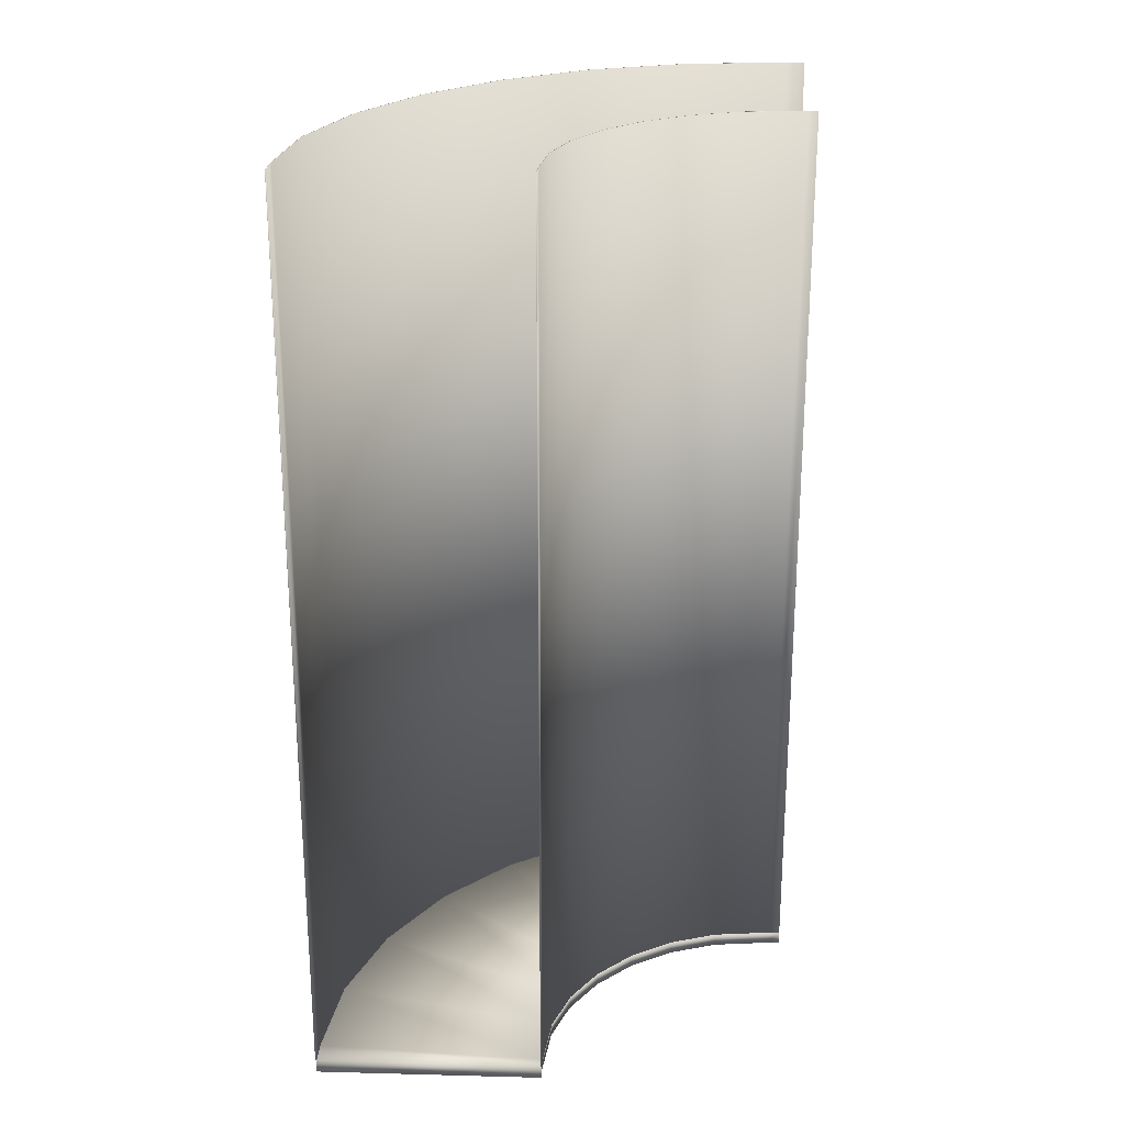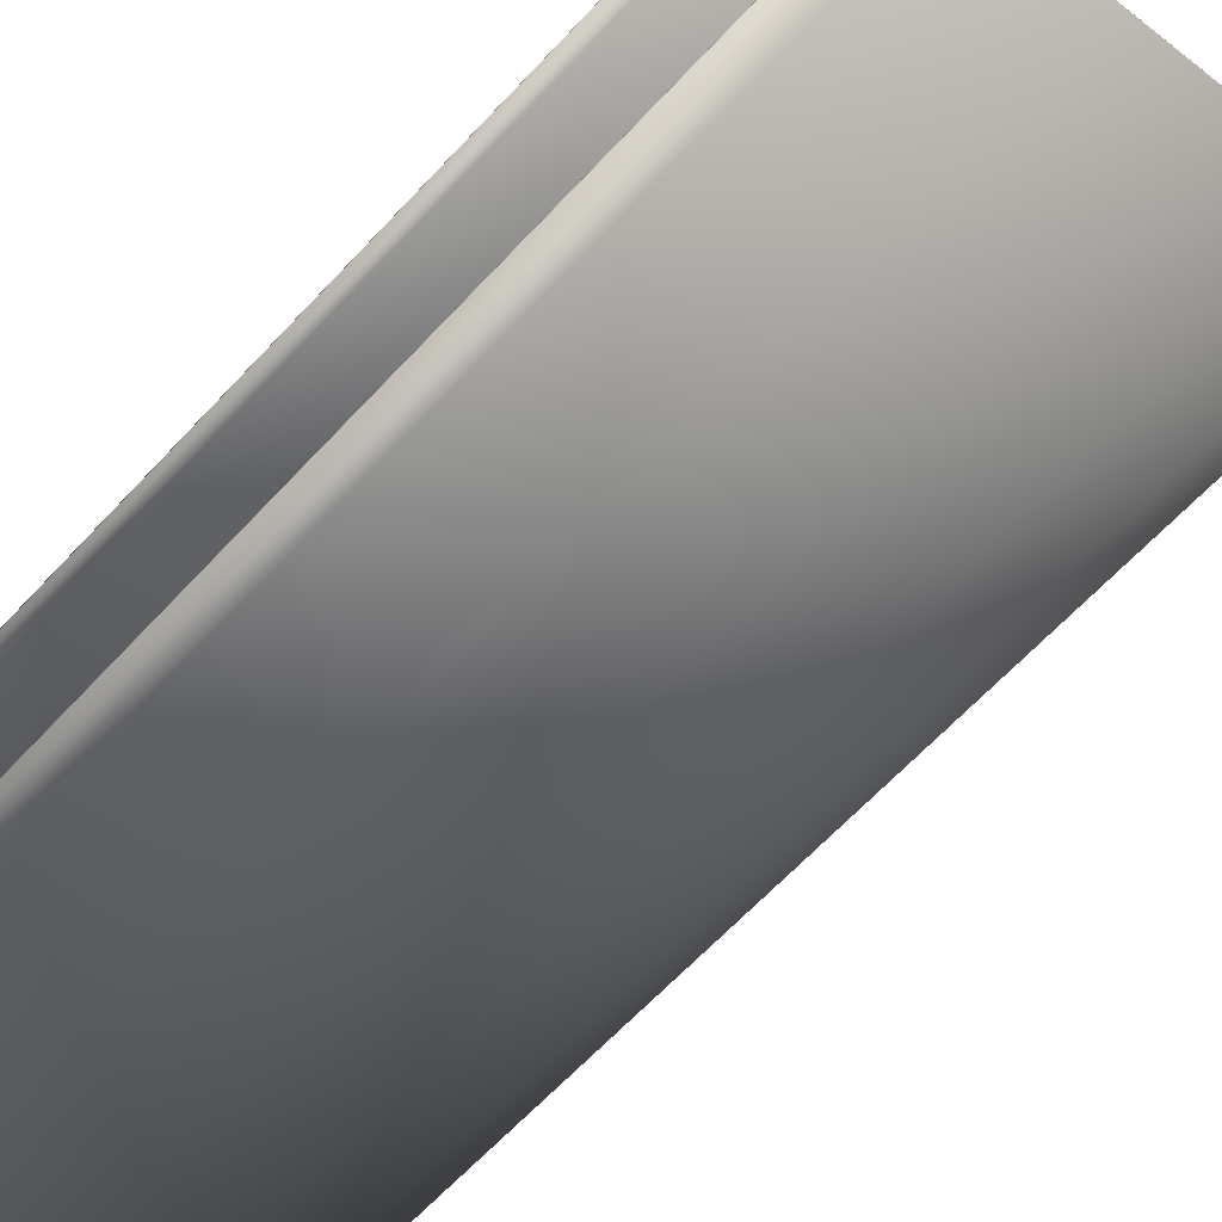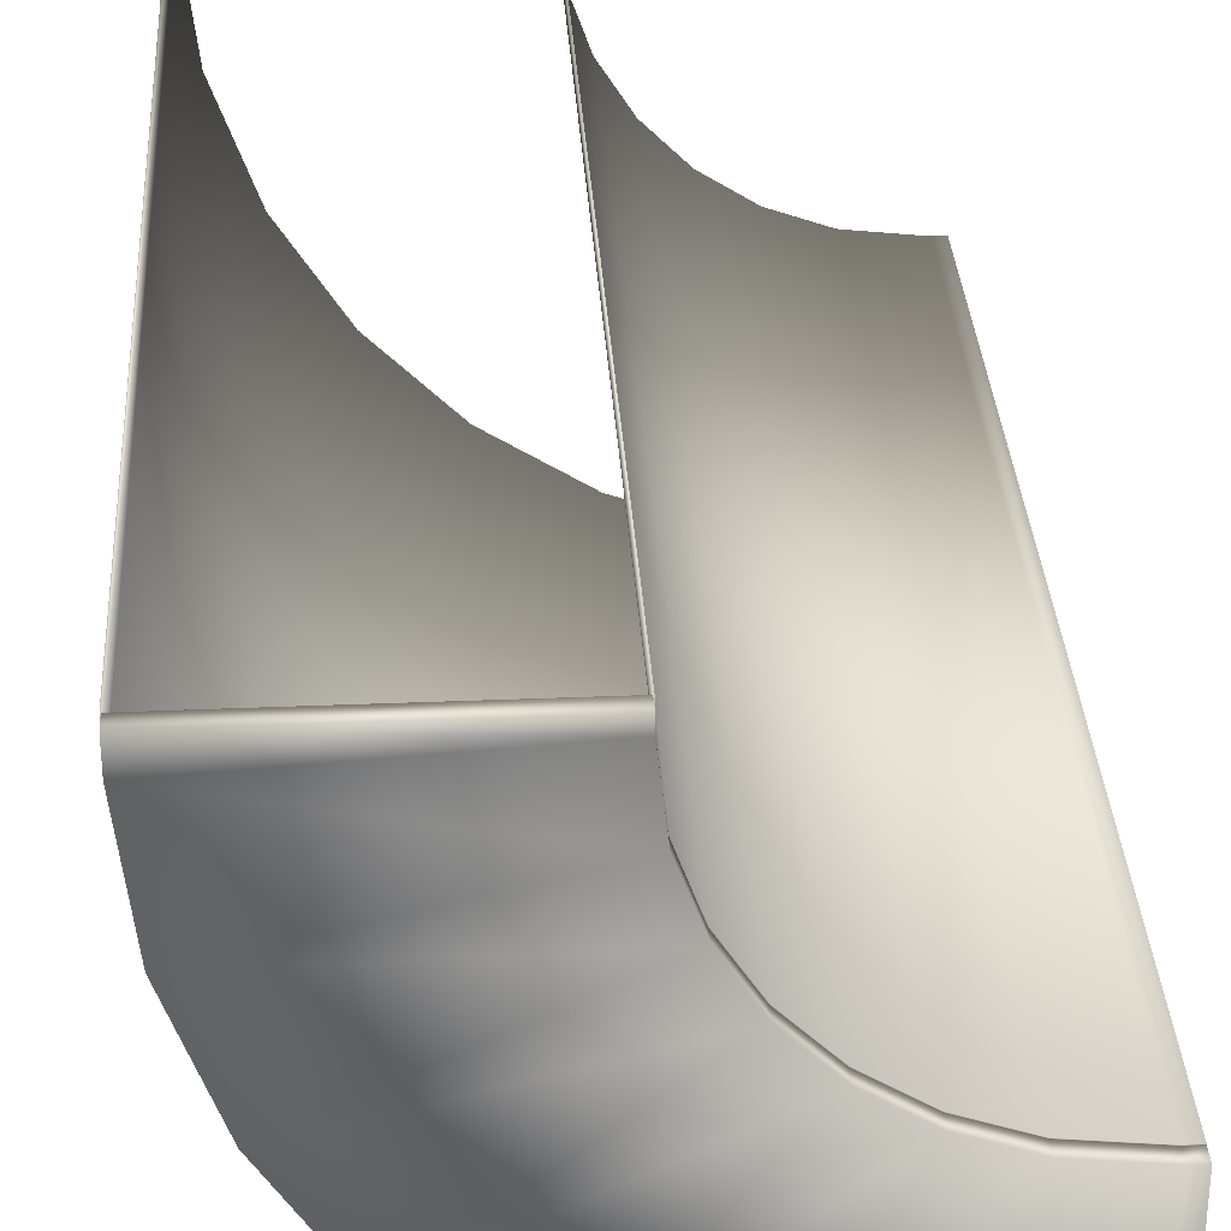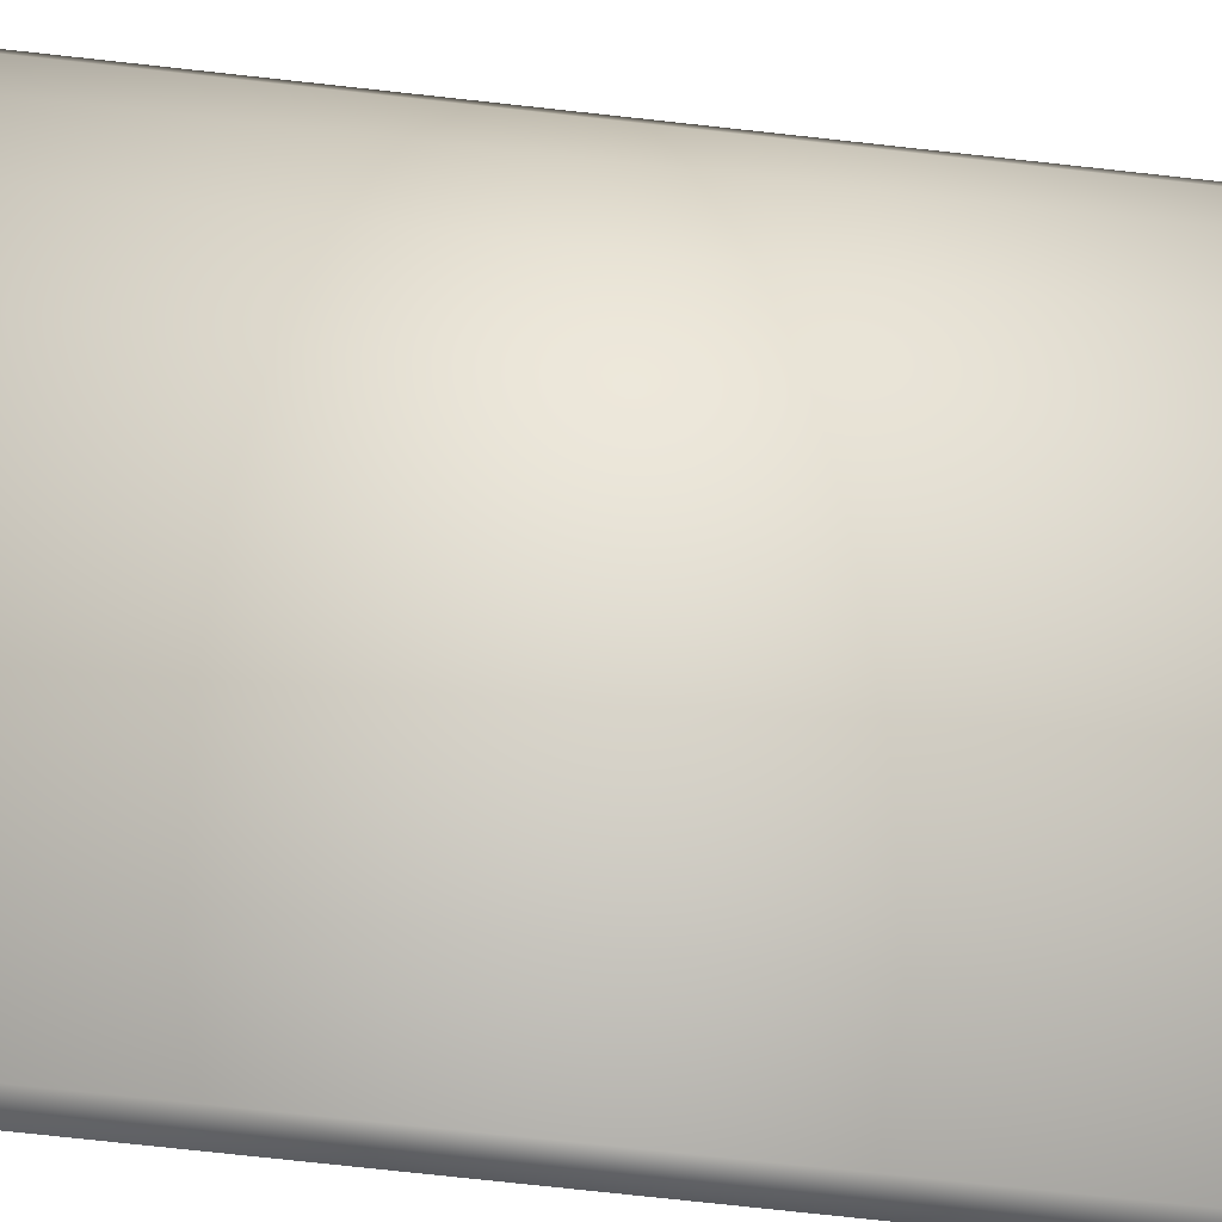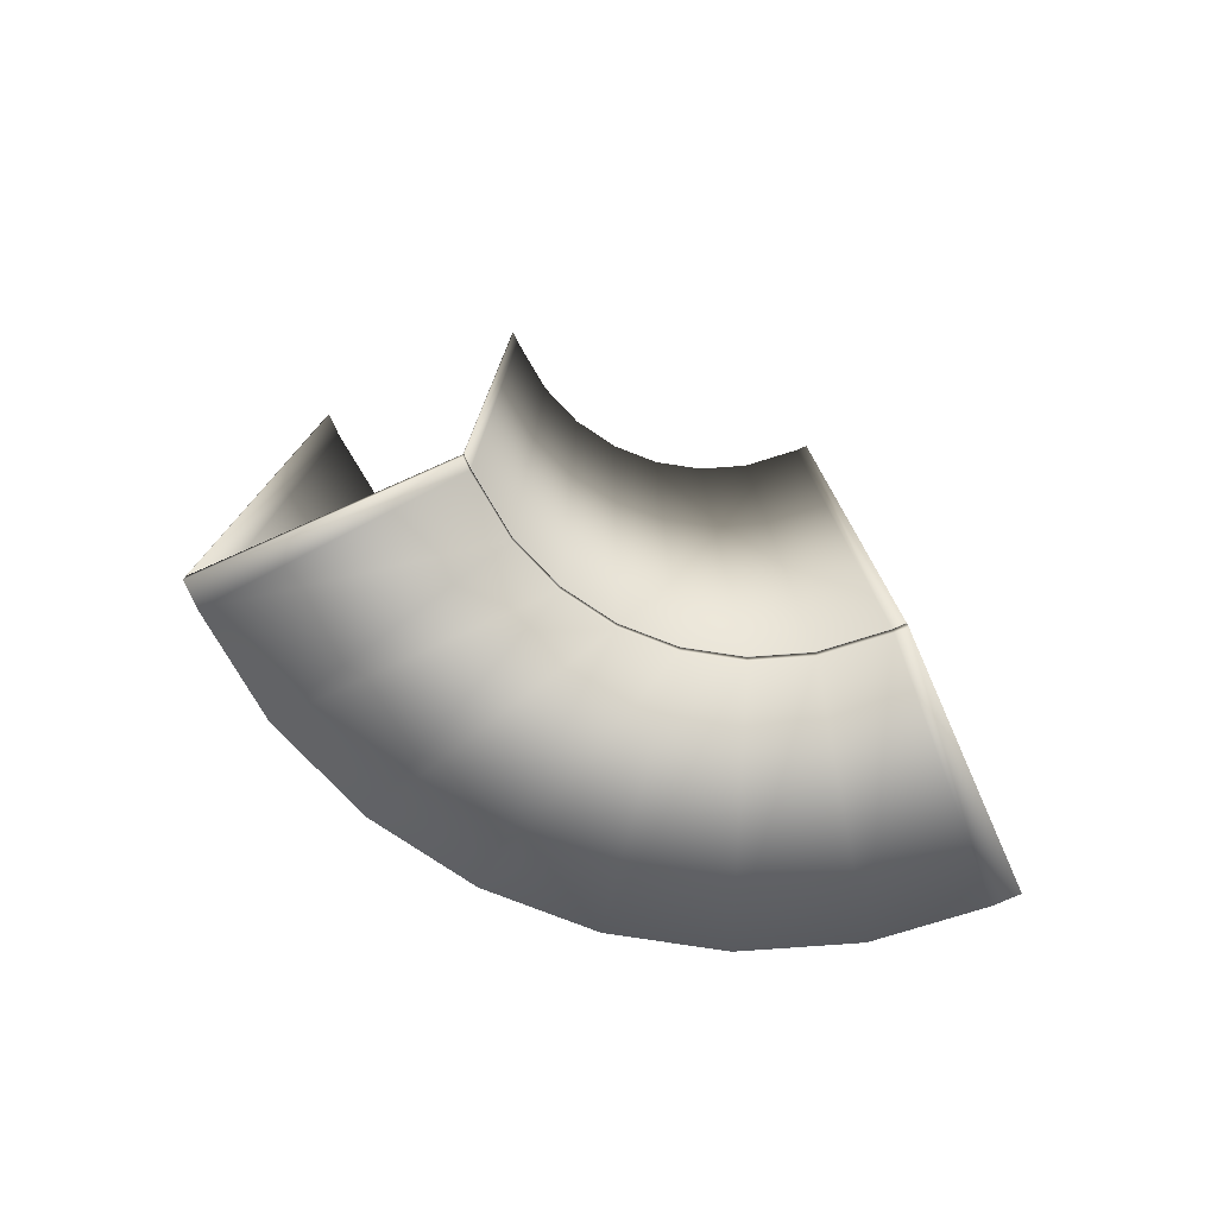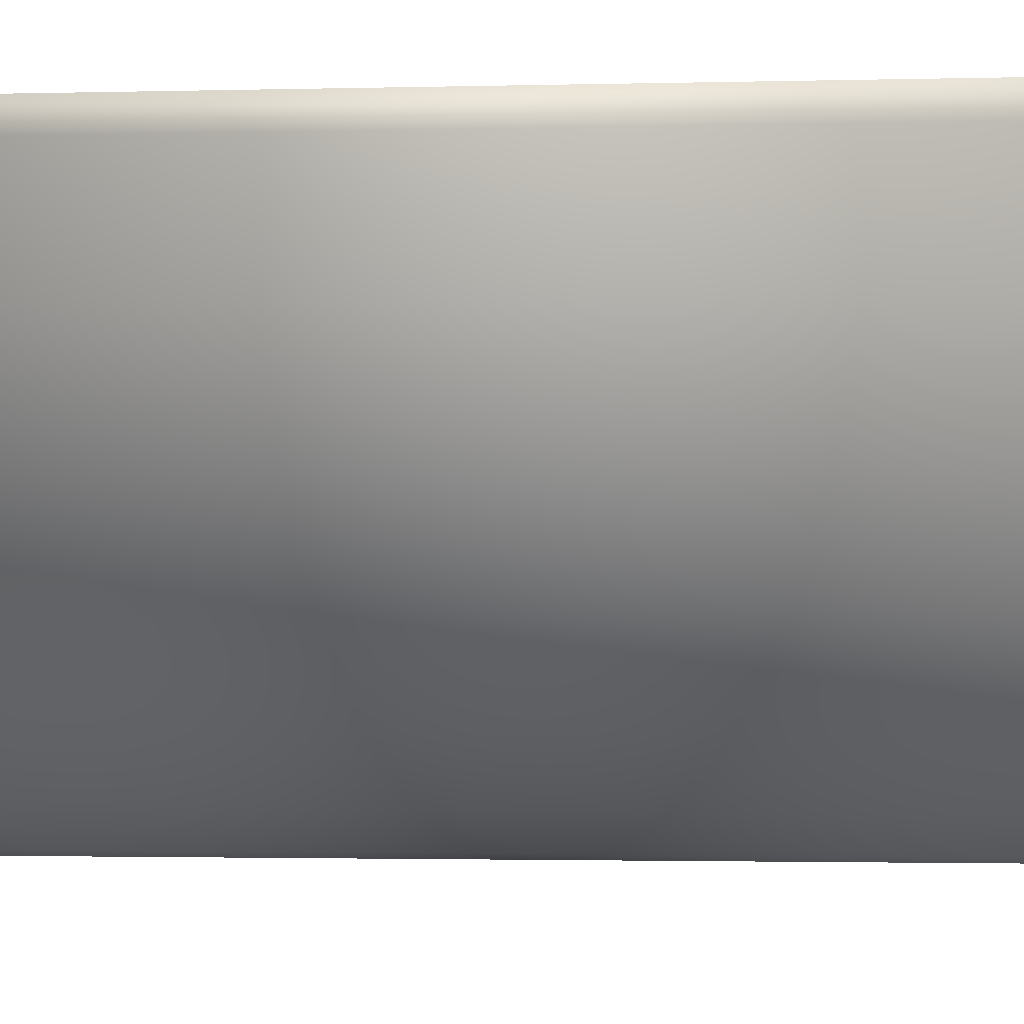
<metadata>
{"format":"obj","ext":"obj","renderer":"f3d","projection":"perspective","resolution":1024,"background":"white","views":[{"elev":24.1,"azim":2.5,"up":"+Y"},{"elev":-63.0,"azim":137.5,"up":"+Z"},{"elev":31.8,"azim":-3.4,"up":"+Z"},{"elev":-76.6,"azim":-96.2,"up":"+Z"},{"elev":-77.7,"azim":23.8,"up":"+Y"},{"elev":-1.7,"azim":-84.0,"up":"+Z"}]}
</metadata>
<code>
v  -0.1004 0.06 2.1
v  -0.1004 0.06 1.997
v  -2.1 0.06 1.882
v  -2.1 0.06 2.1
v  -2.1 -0.06 1.882
v  -2.1 -0.06 2.1
v  -0.1004 -0.06 1.997
v  -0.1004 -0.06 2.1
v  -0.0398 0.06 1.472
v  -2 0.06 1.014
v  -2 -0.06 1.014
v  -0.0398 -0.06 1.472
v  0.1127 0.06 1.046
v  -1.695 0.06 0.1611
v  -1.695 -0.06 0.1611
v  0.1127 -0.06 1.046
v  0.3527 0.06 0.6683
v  -1.217 0.06 -0.5905
v  -1.217 -0.06 -0.5905
v  0.3527 -0.06 0.6683
v  0.6683 0.06 0.3527
v  -0.5905 0.06 -1.217
v  -0.5905 -0.06 -1.217
v  0.6683 -0.06 0.3527
v  1.046 0.06 0.1127
v  0.1611 0.06 -1.695
v  0.1611 -0.06 -1.695
v  1.046 -0.06 0.1127
v  1.472 0.06 -0.0398
v  1.014 0.06 -2
v  1.014 -0.06 -2
v  1.472 -0.06 -0.0398
v  1.997 0.06 -0.1004
v  1.882 0.06 -2.1
v  1.882 -0.06 -2.1
v  1.997 -0.06 -0.1004
v  2.1 0.06 -0.1004
v  2.1 0.06 -2.1
v  2.1 -0.06 -2.1
v  2.1 -0.06 -0.1004
o Line005
g Line005
f 1 2 3 4
f 4 3 5 6
f 6 5 7 8
f 8 7 2 1
f 2 9 10 3
f 3 10 11 5
f 5 11 12 7
f 7 12 9 2
f 9 13 14 10
f 10 14 15 11
f 11 15 16 12
f 12 16 13 9
f 13 17 18 14
f 14 18 19 15
f 15 19 20 16
f 16 20 17 13
f 17 21 22 18
f 18 22 23 19
f 19 23 24 20
f 20 24 21 17
f 21 25 26 22
f 22 26 27 23
f 23 27 28 24
f 24 28 25 21
f 25 29 30 26
f 26 30 31 27
f 27 31 32 28
f 28 32 29 25
f 29 33 34 30
f 30 34 35 31
f 31 35 36 32
f 32 36 33 29
f 33 37 38 34
f 34 38 39 35
f 35 39 40 36
f 36 40 37 33
f 4 6 8 1
f 39 38 37 40
v  -0.094 8.06 2.1
v  -0.094 8.06 1.998
v  -0.106 8.06 1.997
v  -0.106 8.06 2.1
v  -0.106 0.06 1.997
v  -0.106 0.06 2.1
v  -0.094 0.06 1.998
v  -0.094 0.06 2.1
v  -0.0335 8.06 1.473
v  -0.0453 8.06 1.47
v  -0.0453 0.06 1.47
v  -0.0335 0.06 1.473
v  0.1185 8.06 1.048
v  0.1077 8.06 1.043
v  0.1077 0.06 1.043
v  0.1185 0.06 1.048
v  0.3578 8.06 0.6721
v  0.3484 8.06 0.6645
v  0.3484 0.06 0.6645
v  0.3578 0.06 0.6721
v  0.6725 8.06 0.3575
v  0.6649 8.06 0.348
v  0.6649 0.06 0.348
v  0.6725 0.06 0.3575
v  1.049 8.06 0.1181
v  1.043 8.06 0.1073
v  1.043 0.06 0.1073
v  1.049 0.06 0.1181
v  1.474 8.06 -0.0339
v  1.471 8.06 -0.0456
v  1.471 0.06 -0.0456
v  1.474 0.06 -0.0339
v  1.998 8.06 -0.0944
v  1.997 8.06 -0.1064
v  1.997 0.06 -0.1064
v  1.998 0.06 -0.0944
v  2.1 8.06 -0.0944
v  2.1 8.06 -0.1064
v  2.1 0.06 -0.1064
v  2.1 0.06 -0.0944
v  2.1 8.06 -2.106
v  1.882 8.06 -2.106
v  1.883 8.06 -2.094
v  2.1 8.06 -2.094
v  1.883 0.06 -2.094
v  2.1 0.06 -2.094
v  1.882 0.06 -2.106
v  2.1 0.06 -2.106
v  1.013 8.06 -2.006
v  1.016 8.06 -1.994
v  1.016 0.06 -1.994
v  1.013 0.06 -2.006
v  0.1588 8.06 -1.7
v  0.1641 8.06 -1.69
v  0.1641 0.06 -1.69
v  0.1588 0.06 -1.7
v  -0.5939 8.06 -1.222
v  -0.5864 8.06 -1.212
v  -0.5864 0.06 -1.212
v  -0.5939 0.06 -1.222
v  -1.221 8.06 -0.5943
v  -1.212 8.06 -0.5868
v  -1.212 0.06 -0.5868
v  -1.221 0.06 -0.5943
v  -1.7 8.06 0.1584
v  -1.689 8.06 0.1637
v  -1.689 0.06 0.1637
v  -1.7 0.06 0.1584
v  -2.006 8.06 1.013
v  -1.994 8.06 1.016
v  -1.994 0.06 1.016
v  -2.006 0.06 1.013
v  -2.106 8.06 1.882
v  -2.094 8.06 1.883
v  -2.094 0.06 1.883
v  -2.106 0.06 1.882
v  -2.106 8.06 2.1
v  -2.094 8.06 2.1
v  -2.094 0.06 2.1
v  -2.106 0.06 2.1
o Shape002
g Shape002
f 41 42 43 44
f 44 43 45 46
f 46 45 47 48
f 48 47 42 41
f 42 49 50 43
f 43 50 51 45
f 45 51 52 47
f 47 52 49 42
f 49 53 54 50
f 50 54 55 51
f 51 55 56 52
f 52 56 53 49
f 53 57 58 54
f 54 58 59 55
f 55 59 60 56
f 56 60 57 53
f 57 61 62 58
f 58 62 63 59
f 59 63 64 60
f 60 64 61 57
f 61 65 66 62
f 62 66 67 63
f 63 67 68 64
f 64 68 65 61
f 65 69 70 66
f 66 70 71 67
f 67 71 72 68
f 68 72 69 65
f 69 73 74 70
f 70 74 75 71
f 71 75 76 72
f 72 76 73 69
f 73 77 78 74
f 74 78 79 75
f 75 79 80 76
f 76 80 77 73
f 44 46 48 41
f 79 78 77 80
f 81 82 83 84
f 84 83 85 86
f 86 85 87 88
f 88 87 82 81
f 82 89 90 83
f 83 90 91 85
f 85 91 92 87
f 87 92 89 82
f 89 93 94 90
f 90 94 95 91
f 91 95 96 92
f 92 96 93 89
f 93 97 98 94
f 94 98 99 95
f 95 99 100 96
f 96 100 97 93
f 97 101 102 98
f 98 102 103 99
f 99 103 104 100
f 100 104 101 97
f 101 105 106 102
f 102 106 107 103
f 103 107 108 104
f 104 108 105 101
f 105 109 110 106
f 106 110 111 107
f 107 111 112 108
f 108 112 109 105
f 109 113 114 110
f 110 114 115 111
f 111 115 116 112
f 112 116 113 109
f 113 117 118 114
f 114 118 119 115
f 115 119 120 116
f 116 120 117 113
f 84 86 88 81
f 119 118 117 120

</code>
